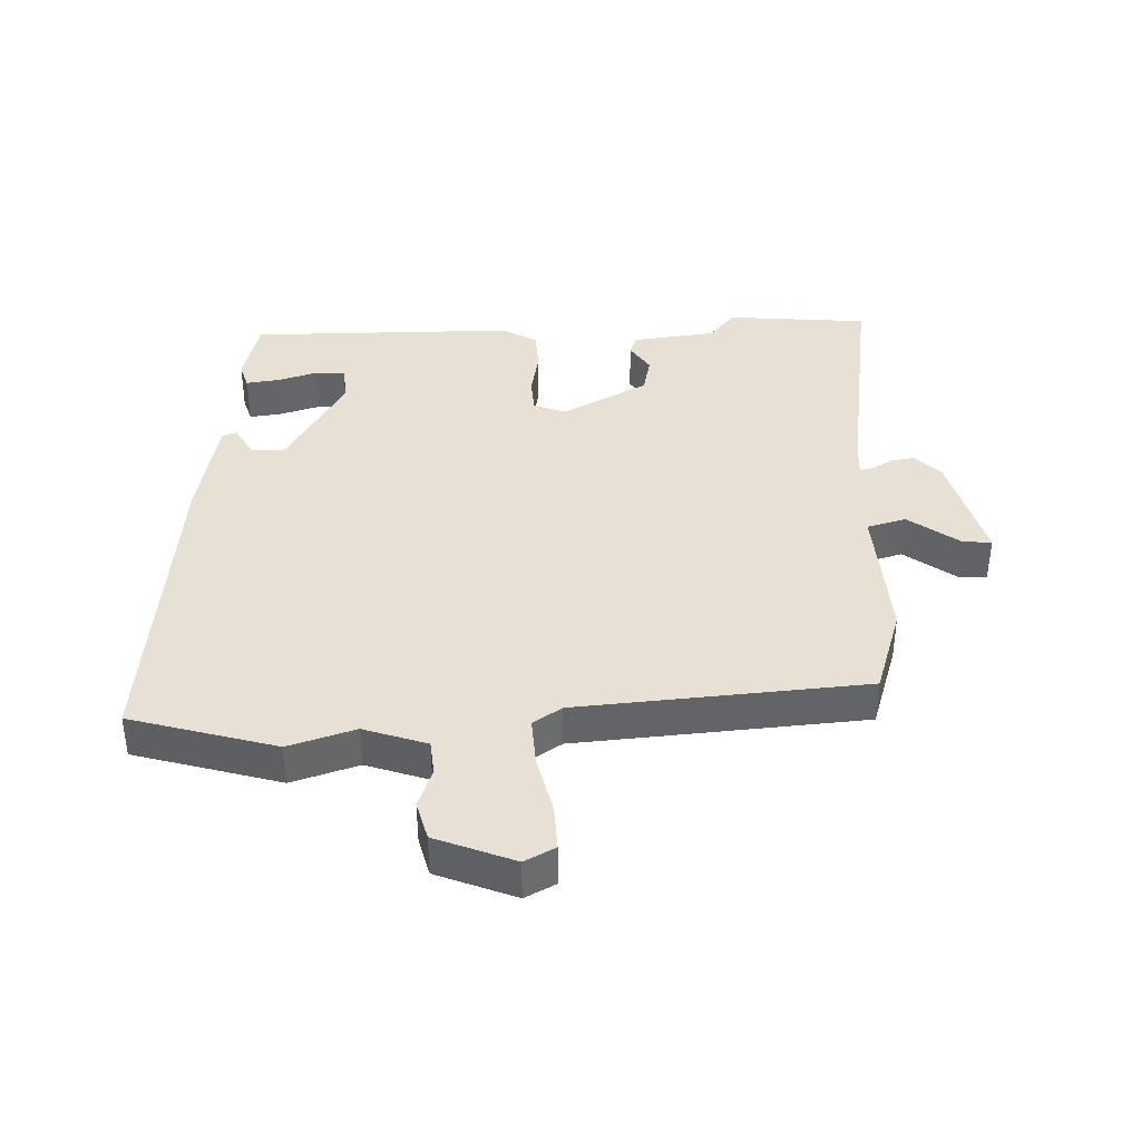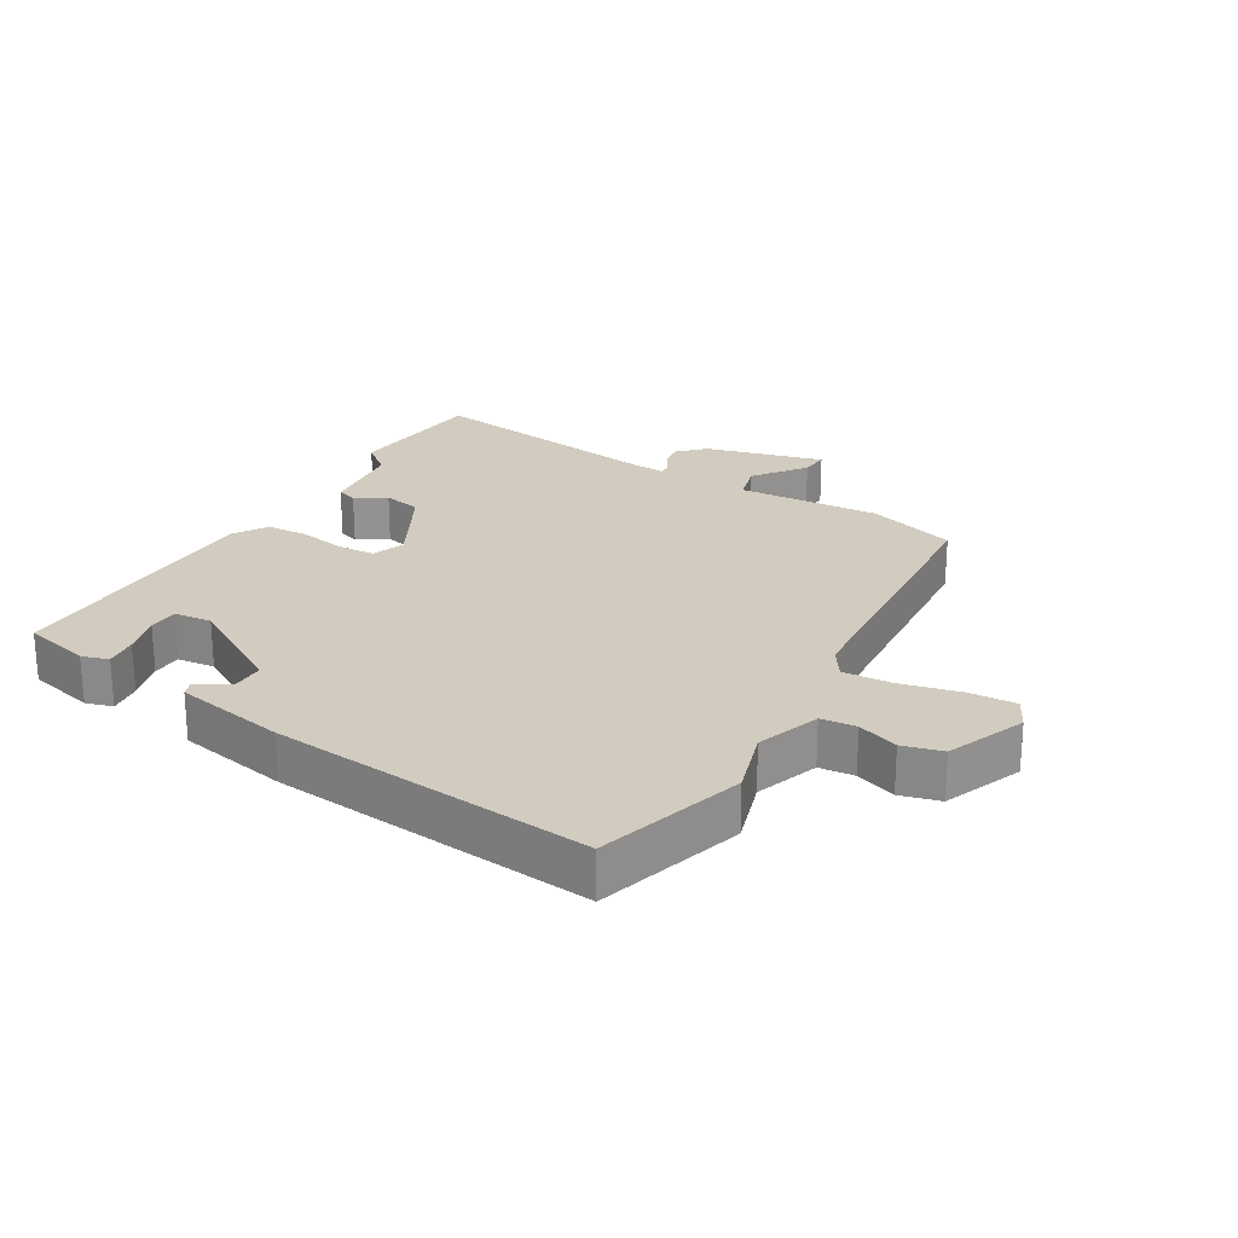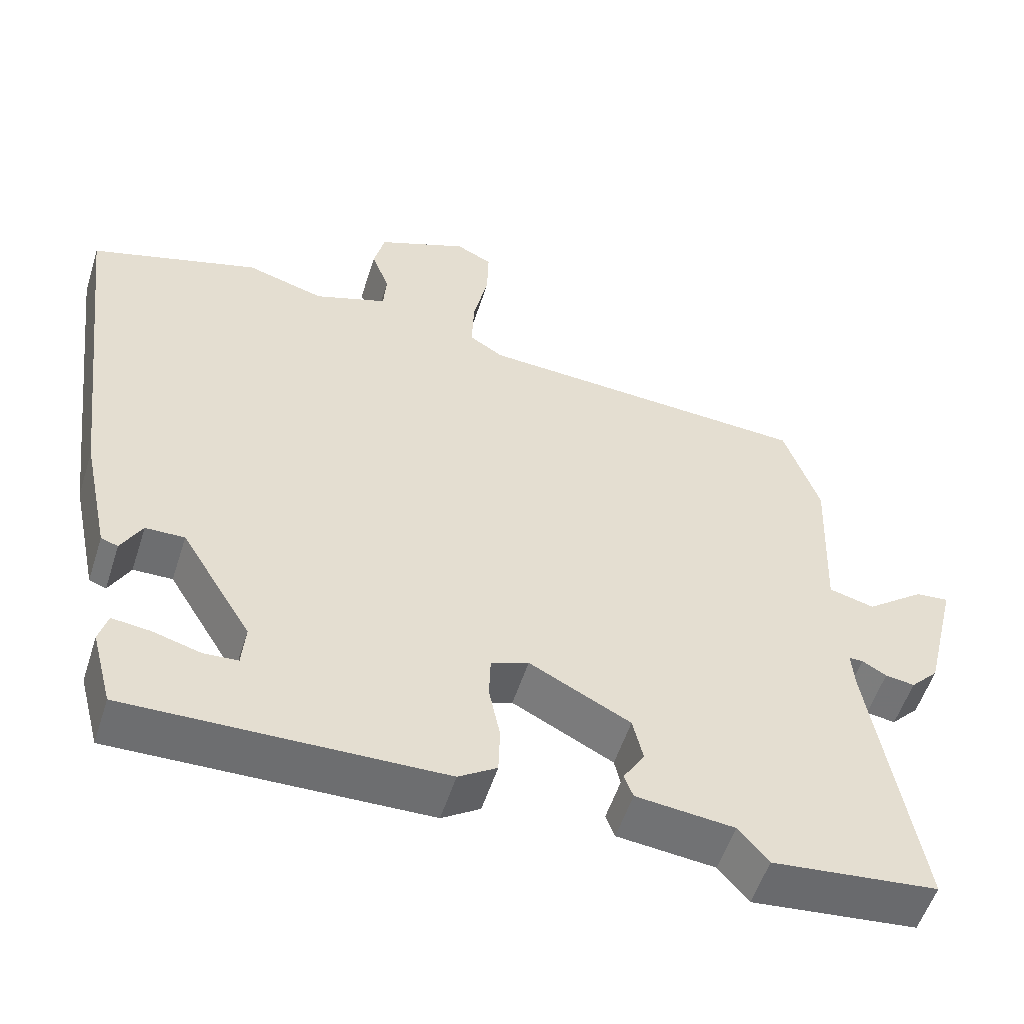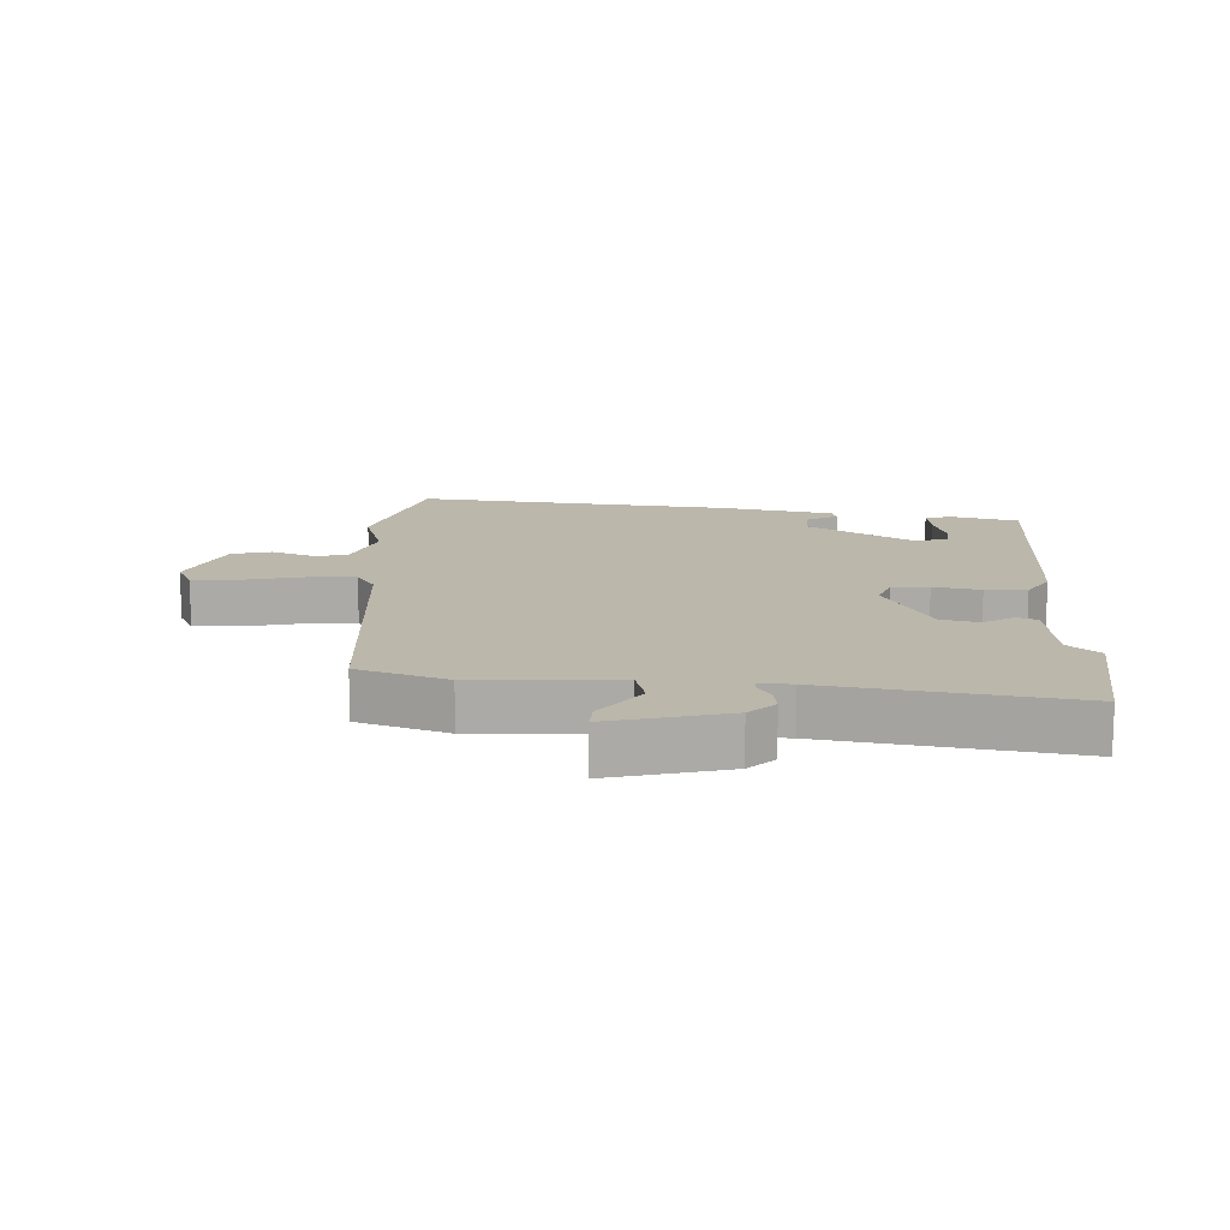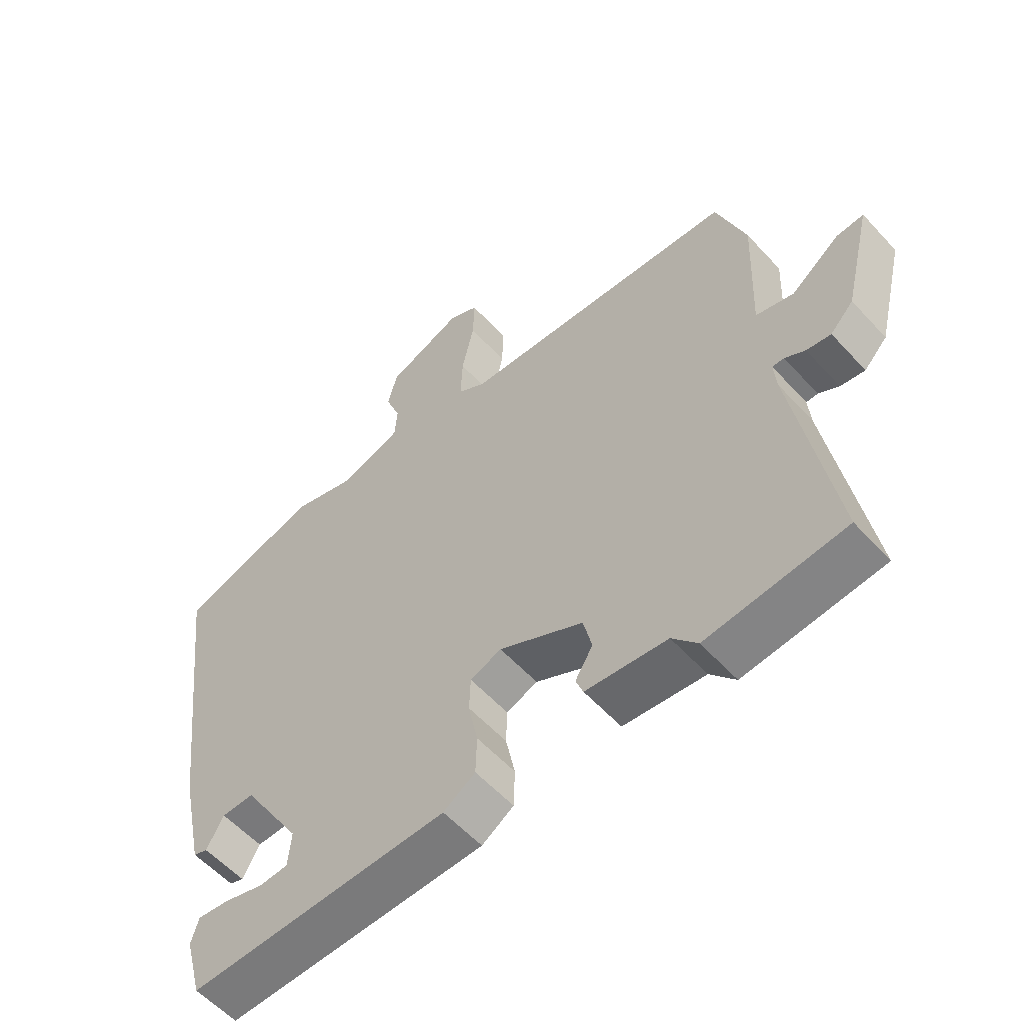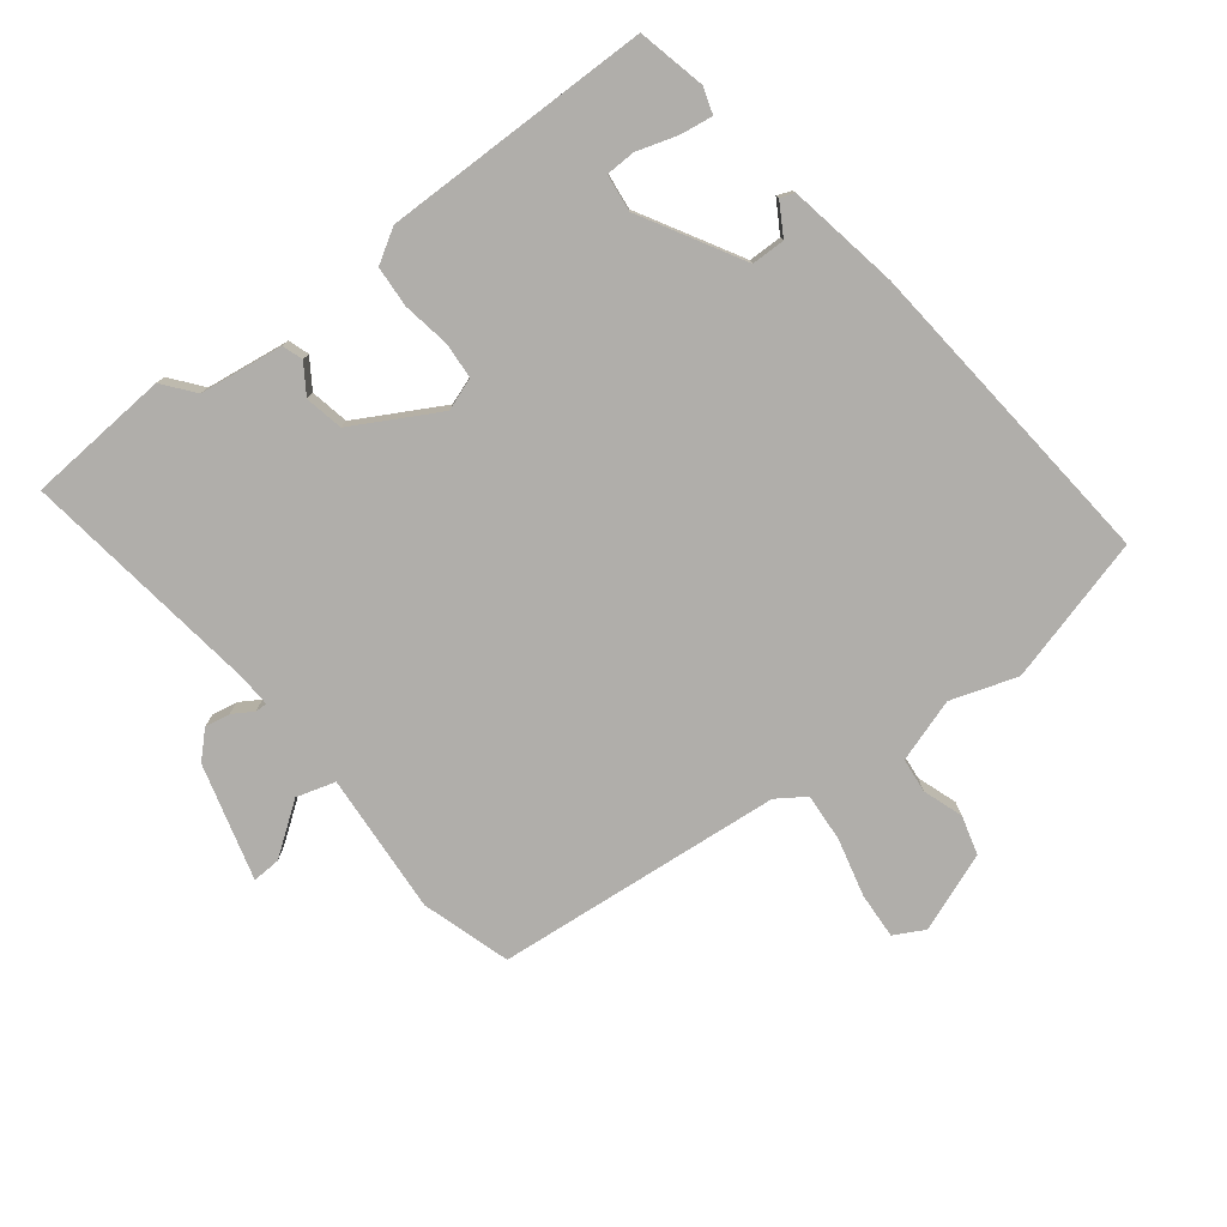
<metadata>
{"format":"obj","ext":"obj","renderer":"f3d","projection":"perspective","resolution":1024,"background":"white","views":[{"elev":39.1,"azim":-3.1,"up":"+Y"},{"elev":23.8,"azim":-60.5,"up":"+Y"},{"elev":-54.5,"azim":-17.6,"up":"+Z"},{"elev":14.2,"azim":91.9,"up":"+Y"},{"elev":-57.1,"azim":41.8,"up":"+Z"},{"elev":-77.8,"azim":-144.1,"up":"+Y"}]}
</metadata>
<code>
v 0.606 0.07 -0.489
v 0.381 0.07 -0.513
v 0.34 0.07 -0.465
v 0.207 0.07 -0.451
v 0.195 0.07 -0.419
v 0.224 0.07 -0.372
v 0.21 0.07 -0.312
v 0.073 0.07 -0.242
v 0.022 0.07 -0.262
v 0.02 0.07 -0.32
v 0.035 0.07 -0.394
v 0.033 0.07 -0.459
v -0.019 0.07 -0.493
v -0.444 0.07 -0.503
v -0.472 0.07 -0.397
v -0.46 0.07 -0.355
v -0.408 0.07 -0.361
v -0.344 0.07 -0.379
v -0.297 0.07 -0.376
v -0.292 0.07 -0.317
v -0.388 0.07 -0.16
v -0.441 0.07 -0.161
v -0.469 0.07 -0.212
v -0.492 0.07 -0.204
v -0.529 0.07 -0.03
v -0.59 0.07 0.472
v -0.361 0.07 0.543
v -0.255 0.07 0.512
v -0.156 0.07 0.548
v -0.152 0.07 0.603
v -0.176 0.07 0.666
v -0.161 0.07 0.728
v -0.038 0.07 0.78
v 0.011 0.07 0.756
v 0.009 0.07 0.682
v -0.011 0.07 0.59
v -0.014 0.07 0.513
v 0.032 0.07 0.484
v 0.488 0.07 0.457
v 0.536 0.07 0.318
v 0.527 0.07 0.094
v 0.589 0.07 0.078
v 0.668 0.07 0.139
v 0.713 0.07 0.143
v 0.668 0.07 -0.042
v 0.63 0.07 -0.082
v 0.59 0.07 -0.076
v 0.557 0.07 -0.057
v 0.538 0.07 -0.057
v 0.542 0.07 -0.108
v 0.606 0 -0.489
v 0.381 0 -0.513
v 0.34 0 -0.465
v 0.207 0 -0.451
v 0.195 0 -0.419
v 0.224 0 -0.372
v 0.21 0 -0.312
v 0.073 0 -0.242
v 0.022 0 -0.262
v 0.02 0 -0.32
v 0.035 0 -0.394
v 0.033 0 -0.459
v -0.019 0 -0.493
v -0.444 0 -0.503
v -0.472 0 -0.397
v -0.46 0 -0.355
v -0.408 0 -0.361
v -0.344 0 -0.379
v -0.297 0 -0.376
v -0.292 0 -0.317
v -0.388 0 -0.16
v -0.441 0 -0.161
v -0.469 0 -0.212
v -0.492 0 -0.204
v -0.529 0 -0.03
v -0.59 0 0.472
v -0.361 0 0.543
v -0.255 0 0.512
v -0.156 0 0.548
v -0.152 0 0.603
v -0.176 0 0.666
v -0.161 0 0.728
v -0.038 0 0.78
v 0.011 0 0.756
v 0.009 0 0.682
v -0.011 0 0.59
v -0.014 0 0.513
v 0.032 0 0.484
v 0.488 0 0.457
v 0.536 0 0.318
v 0.527 0 0.094
v 0.589 0 0.078
v 0.668 0 0.139
v 0.713 0 0.143
v 0.668 0 -0.042
v 0.63 0 -0.082
v 0.59 0 -0.076
v 0.557 0 -0.057
v 0.538 0 -0.057
v 0.542 0 -0.108
f 46 47 48
f 45 46 48
f 44 45 48
f 43 44 48
f 42 43 48
f 41 42 48 49
f 38 39 40 41
f 37 38 41 49
f 34 35 36
f 33 34 36
f 32 33 36
f 31 32 36
f 30 31 36
f 29 30 36 37
f 37 49 50
f 29 37 50
f 28 29 50
f 26 27 28
f 25 26 28
f 24 25 28
f 23 24 28
f 22 23 28
f 16 17 18
f 15 16 18
f 14 15 18
f 13 14 18
f 13 18 19
f 13 19 20
f 12 13 20
f 11 12 20
f 10 11 20
f 3 4 5 6
f 3 6 7
f 2 3 7
f 1 2 7
f 50 1 7 8
f 21 22 28 50
f 9 10 20 21
f 8 9 21
f 8 21 50
f 98 97 96
f 98 96 95
f 98 95 94
f 98 94 93
f 98 93 92
f 99 98 92 91
f 91 90 89 88
f 99 91 88 87
f 86 85 84
f 86 84 83
f 86 83 82
f 86 82 81
f 86 81 80
f 87 86 80 79
f 100 99 87
f 100 87 79
f 100 79 78
f 78 77 76
f 78 76 75
f 78 75 74
f 78 74 73
f 78 73 72
f 68 67 66
f 68 66 65
f 68 65 64
f 68 64 63
f 69 68 63
f 70 69 63
f 70 63 62
f 70 62 61
f 70 61 60
f 56 55 54 53
f 57 56 53
f 57 53 52
f 57 52 51
f 58 57 51 100
f 100 78 72 71
f 71 70 60 59
f 71 59 58
f 100 71 58
f 1 51 52 2
f 2 52 53 3
f 3 53 54 4
f 4 54 55 5
f 5 55 56 6
f 6 56 57 7
f 7 57 58 8
f 8 58 59 9
f 9 59 60 10
f 10 60 61 11
f 11 61 62 12
f 12 62 63 13
f 13 63 64 14
f 14 64 65 15
f 15 65 66 16
f 16 66 67 17
f 17 67 68 18
f 18 68 69 19
f 19 69 70 20
f 20 70 71 21
f 21 71 72 22
f 22 72 73 23
f 23 73 74 24
f 24 74 75 25
f 25 75 76 26
f 26 76 77 27
f 27 77 78 28
f 28 78 79 29
f 29 79 80 30
f 30 80 81 31
f 31 81 82 32
f 32 82 83 33
f 33 83 84 34
f 34 84 85 35
f 35 85 86 36
f 36 86 87 37
f 37 87 88 38
f 38 88 89 39
f 39 89 90 40
f 40 90 91 41
f 41 91 92 42
f 42 92 93 43
f 43 93 94 44
f 44 94 95 45
f 45 95 96 46
f 46 96 97 47
f 47 97 98 48
f 48 98 99 49
f 49 99 100 50
f 50 100 51 1

</code>
